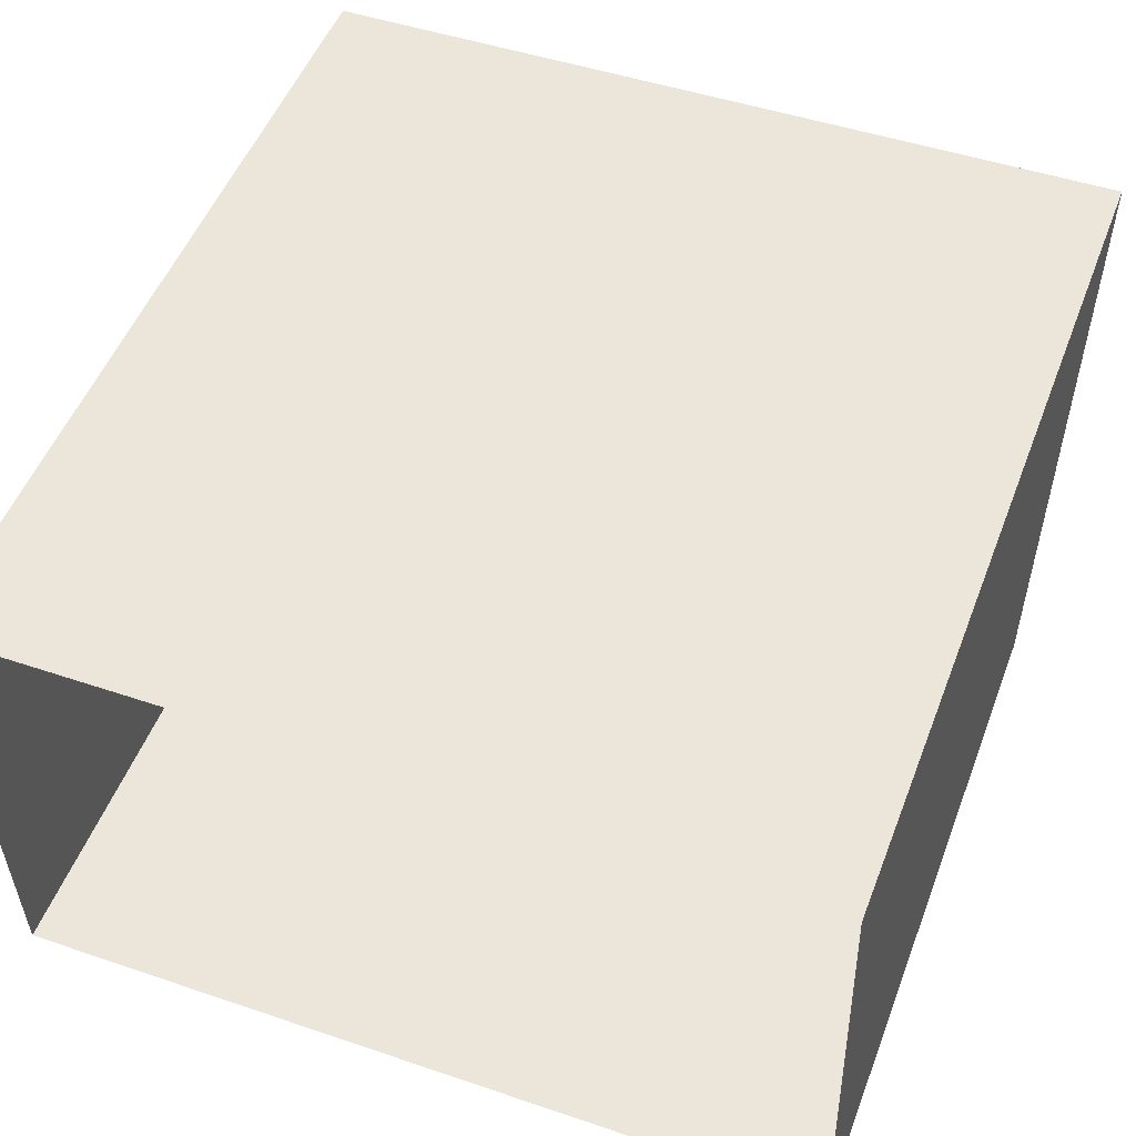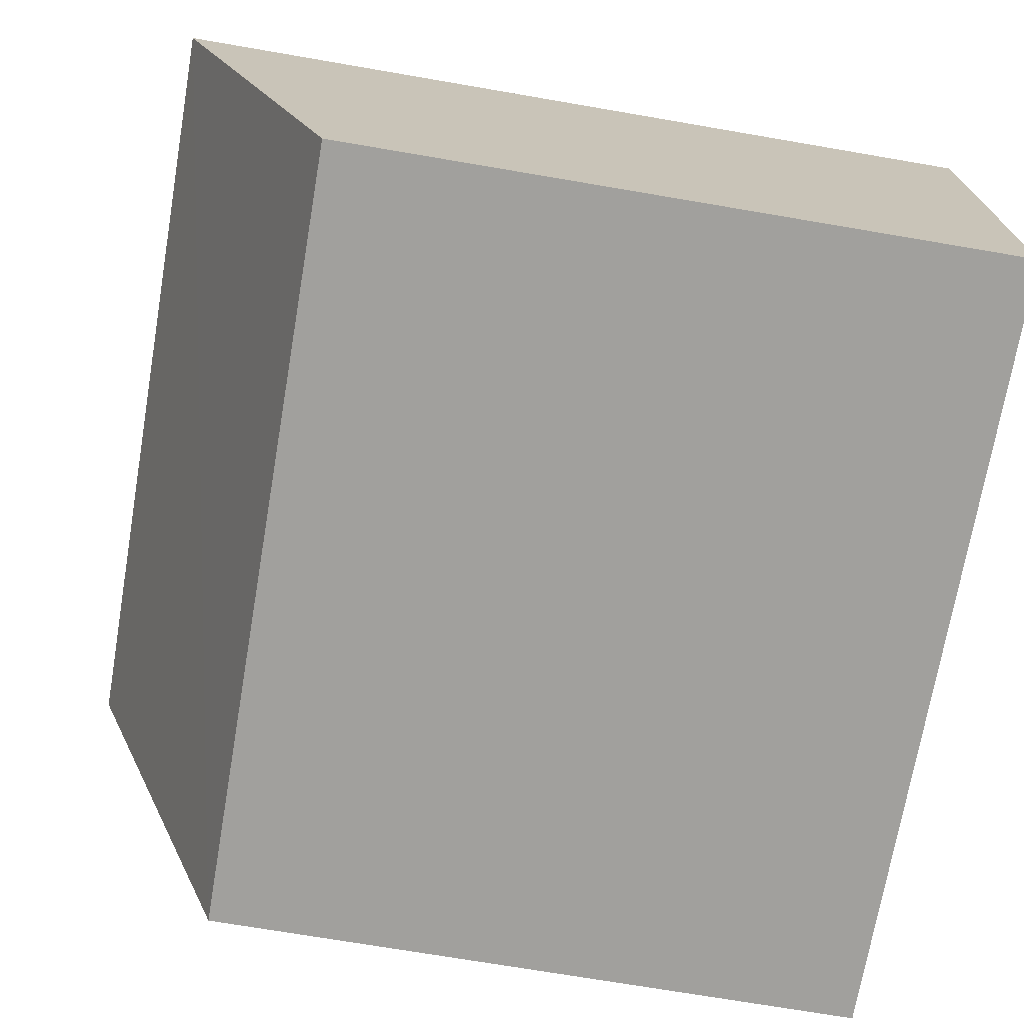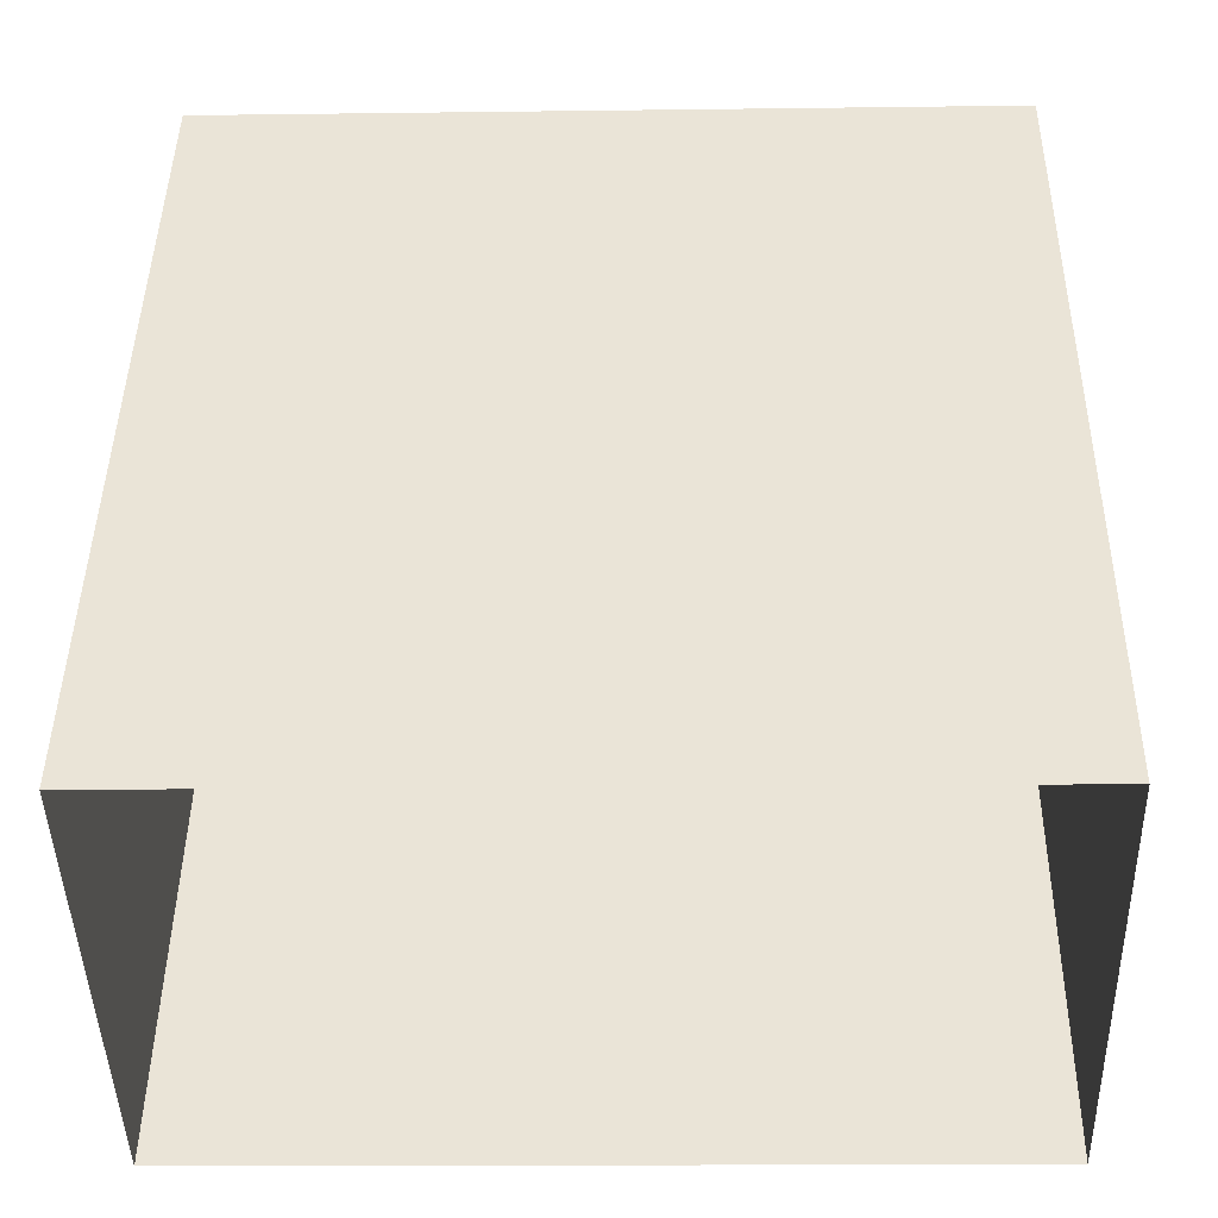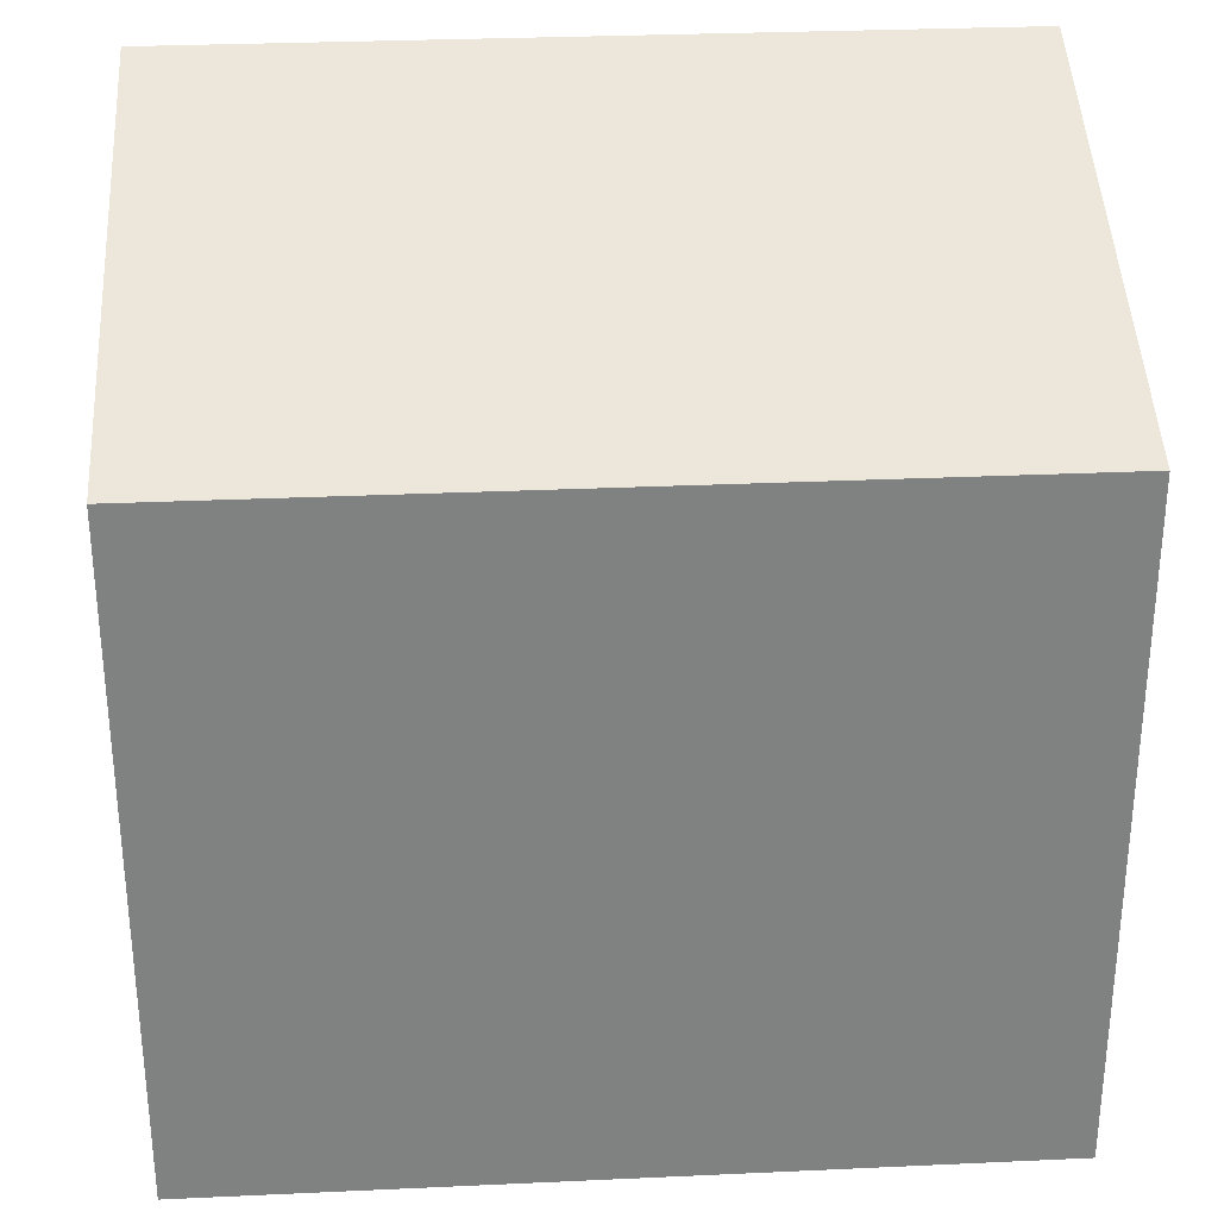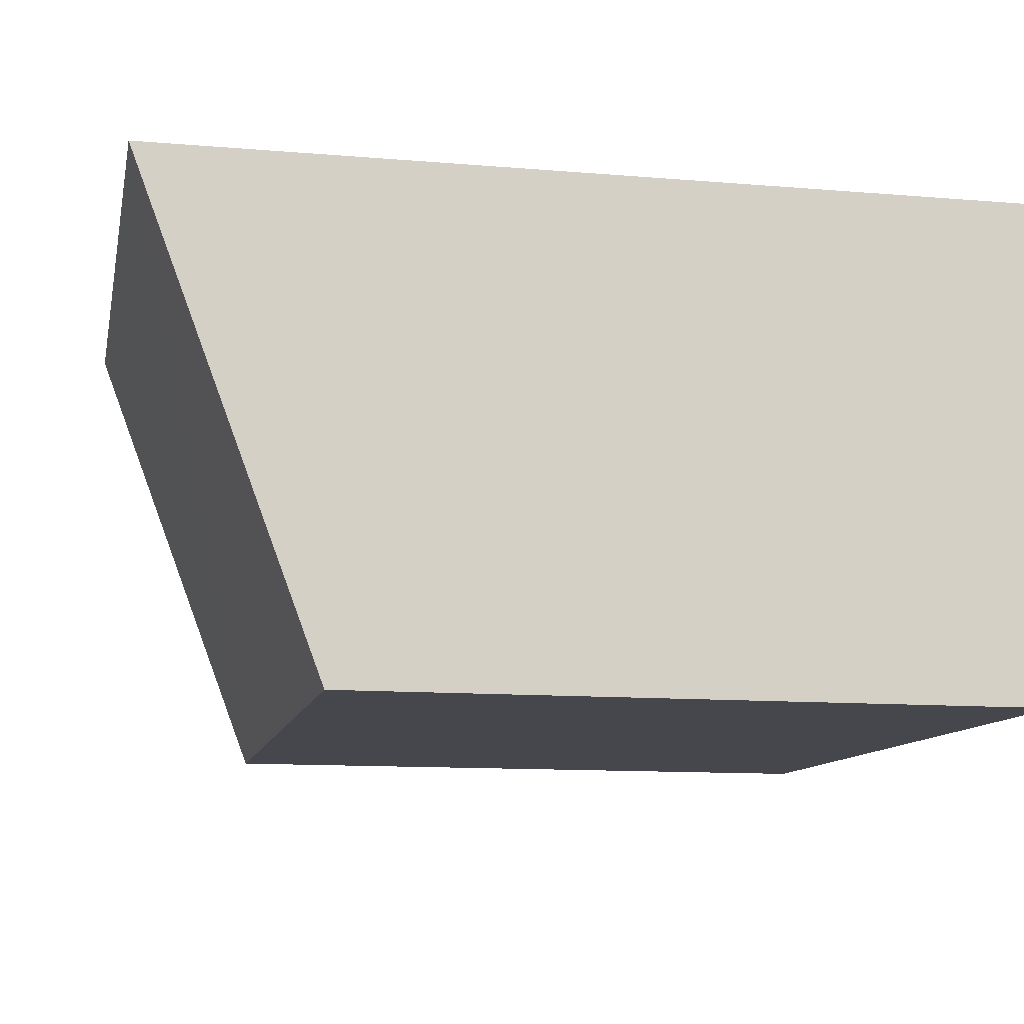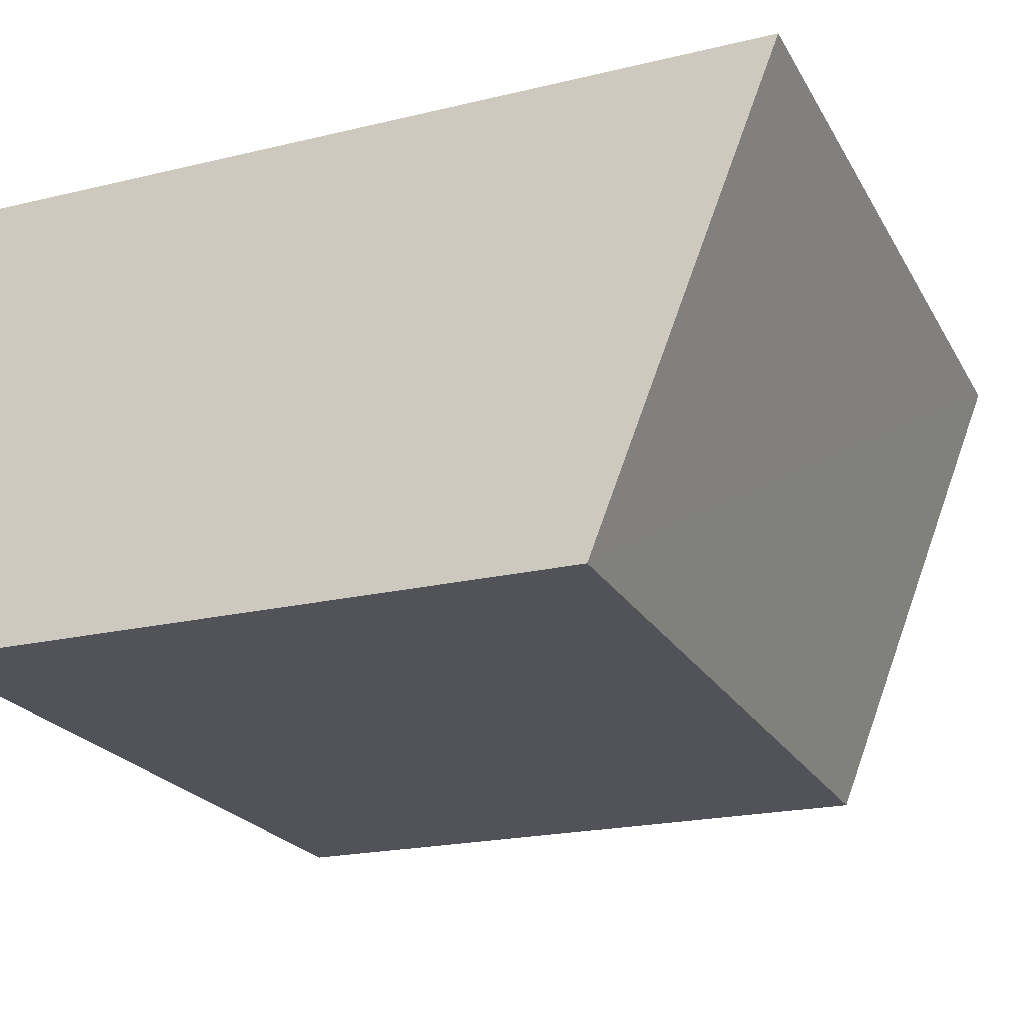
<metadata>
{"format":"obj","ext":"obj","renderer":"f3d","projection":"perspective","resolution":1024,"background":"white","views":[{"elev":51.5,"azim":-159.2,"up":"+Y"},{"elev":-73.0,"azim":80.3,"up":"+Y"},{"elev":44.7,"azim":-179.2,"up":"+Y"},{"elev":30.0,"azim":-5.2,"up":"+Z"},{"elev":-12.1,"azim":78.8,"up":"+Y"},{"elev":-21.4,"azim":-67.0,"up":"+Y"}]}
</metadata>
<code>
v -3.724e+05 -1.04e+05 29.69
v -3.724e+05 -1.04e+05 29.69
v -3.724e+05 -1.04e+05 29.69
v -3.724e+05 -1.04e+05 29.69
v -3.724e+05 -1.04e+05 38.05
v -3.724e+05 -1.04e+05 38.05
v -3.724e+05 -1.04e+05 36.25
v -3.724e+05 -1.04e+05 36.25
f 1 2 3
f 4 1 3
f 5 6 7
f 8 5 7
f 7 3 2
f 8 7 2
f 7 4 3
f 7 6 4
f 8 2 1
f 5 8 1
f 6 1 4
f 6 5 1

</code>
